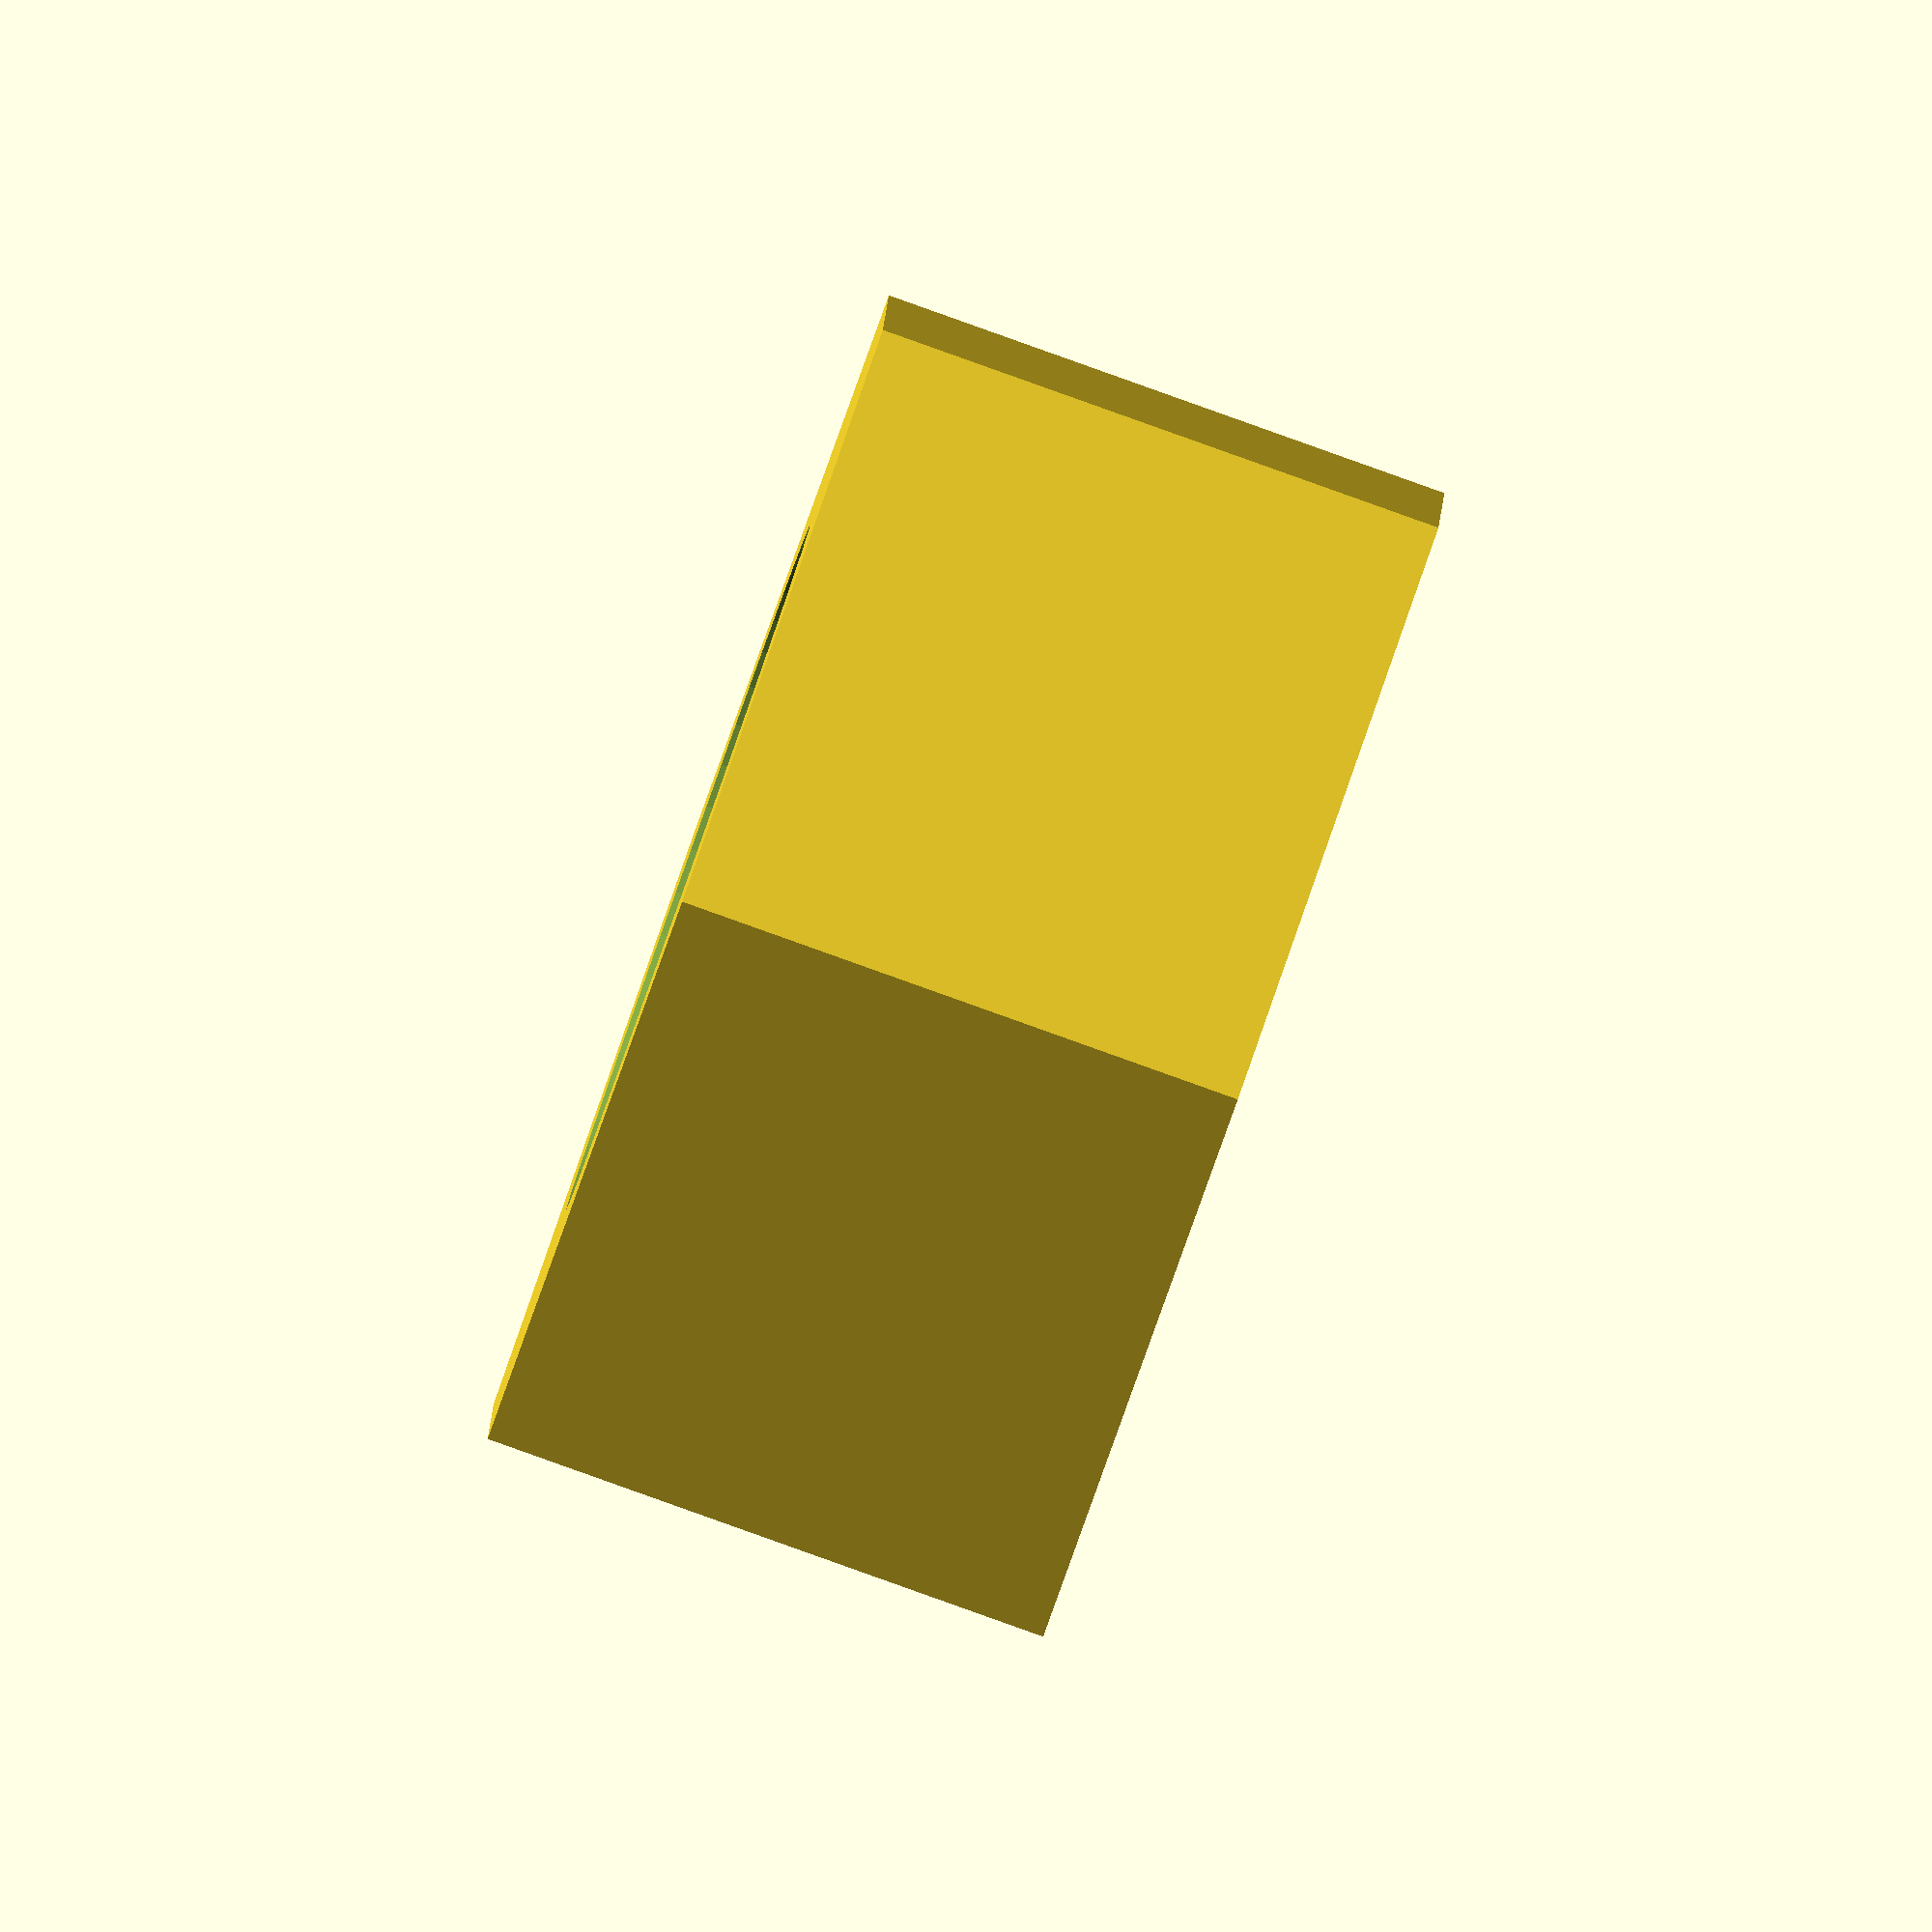
<openscad>
$fn = 50;


difference() {
	union() {
		translate(v = [0, 0, 0]) {
			rotate(a = [0, 0, 0]) {
				translate(v = [0, 0, 0]) {
					rotate(a = [0, 0, 0]) {
						linear_extrude(height = 6.5000000000) {
							polygon(points = [[7.5010000000, 0.0000000000], [3.7505000000, 6.4960565538], [-3.7505000000, 6.4960565538], [-7.5010000000, 0.0000000000], [-3.7505000000, -6.4960565538], [3.7505000000, -6.4960565538]]);
						}
					}
				}
			}
		}
	}
	union() {
		translate(v = [0, 0, -10]) {
			rotate(a = [0, 0, 0]) {
				cylinder(h = 100, r = 4.0000000000);
			}
		}
	}
}
</openscad>
<views>
elev=88.5 azim=271.5 roll=70.4 proj=o view=wireframe
</views>
